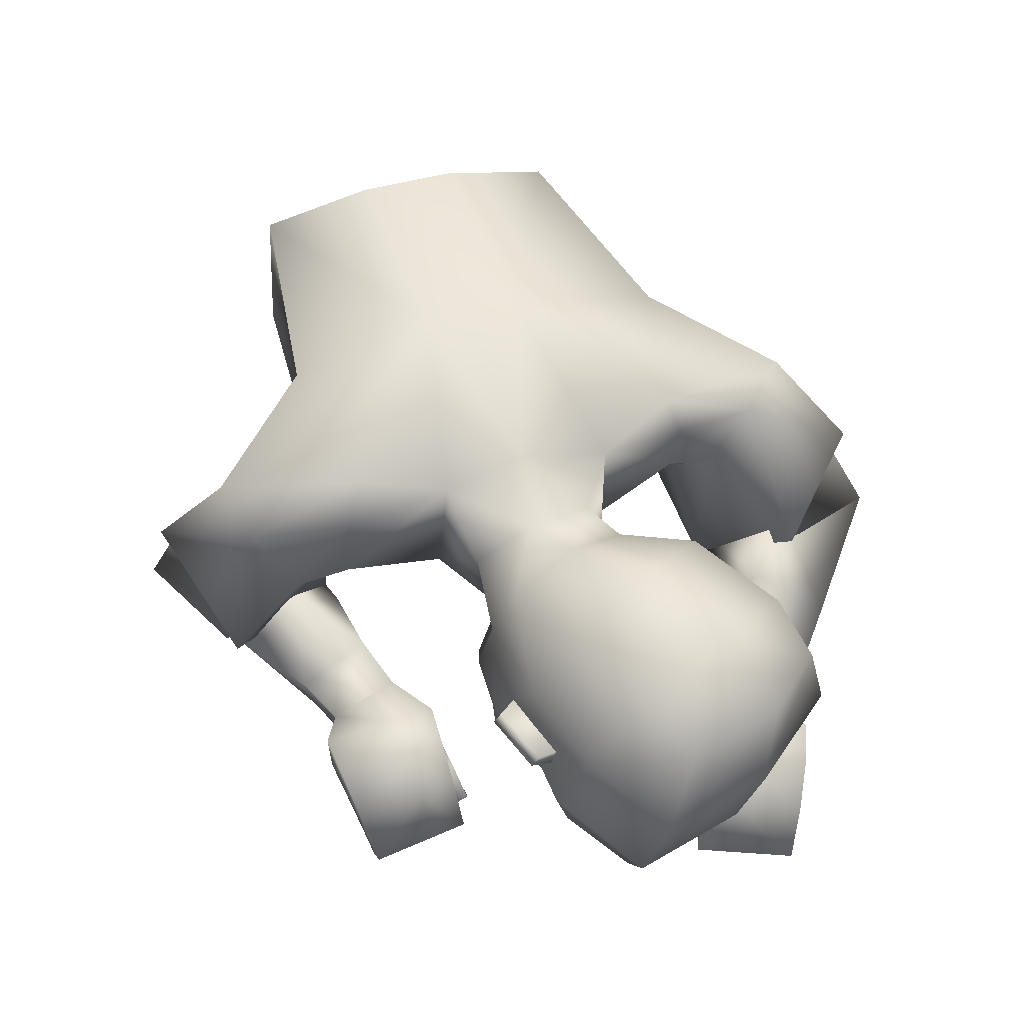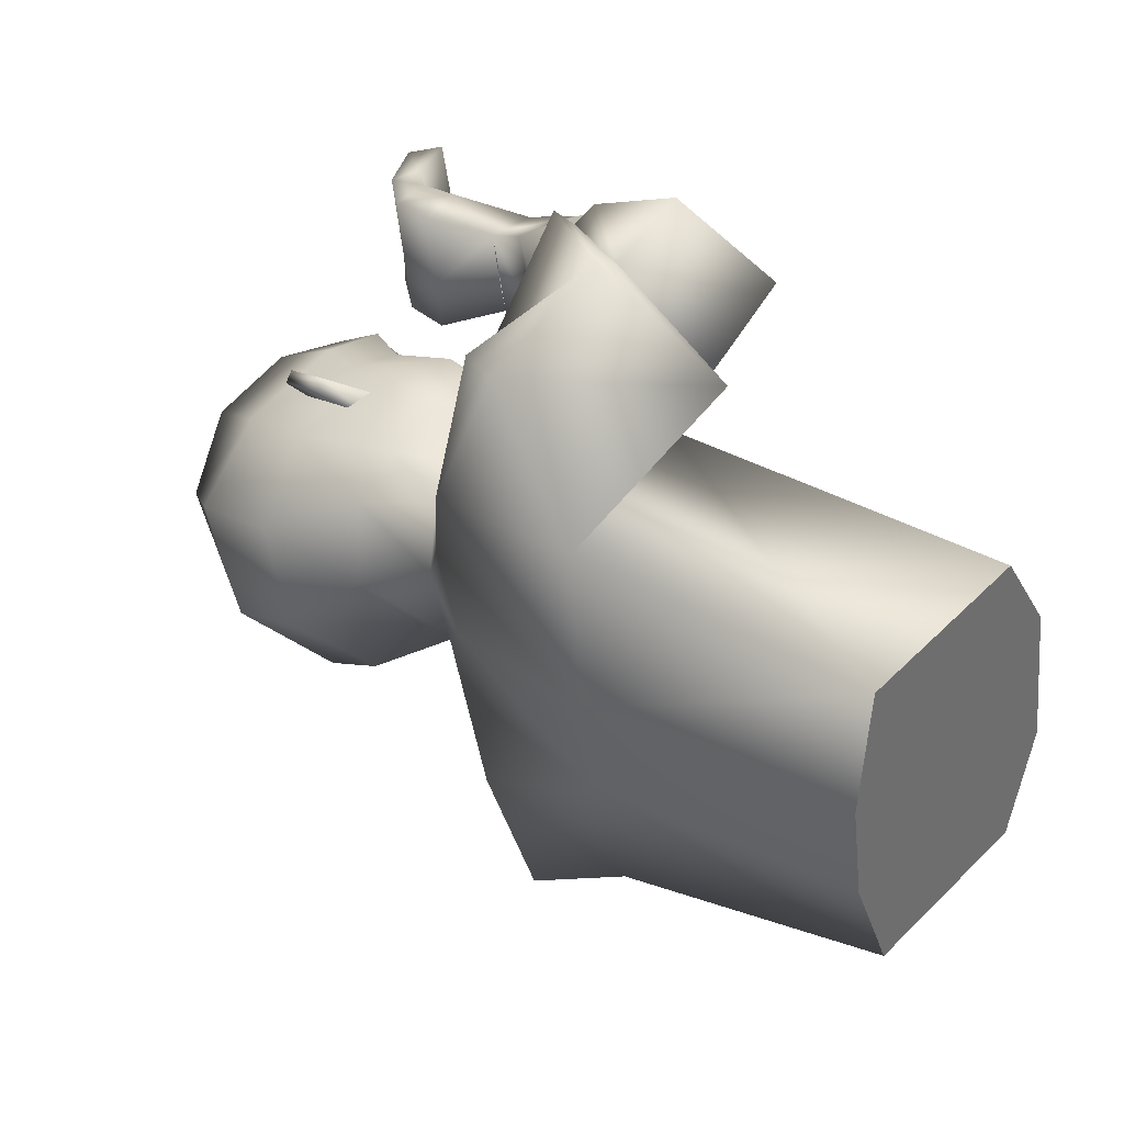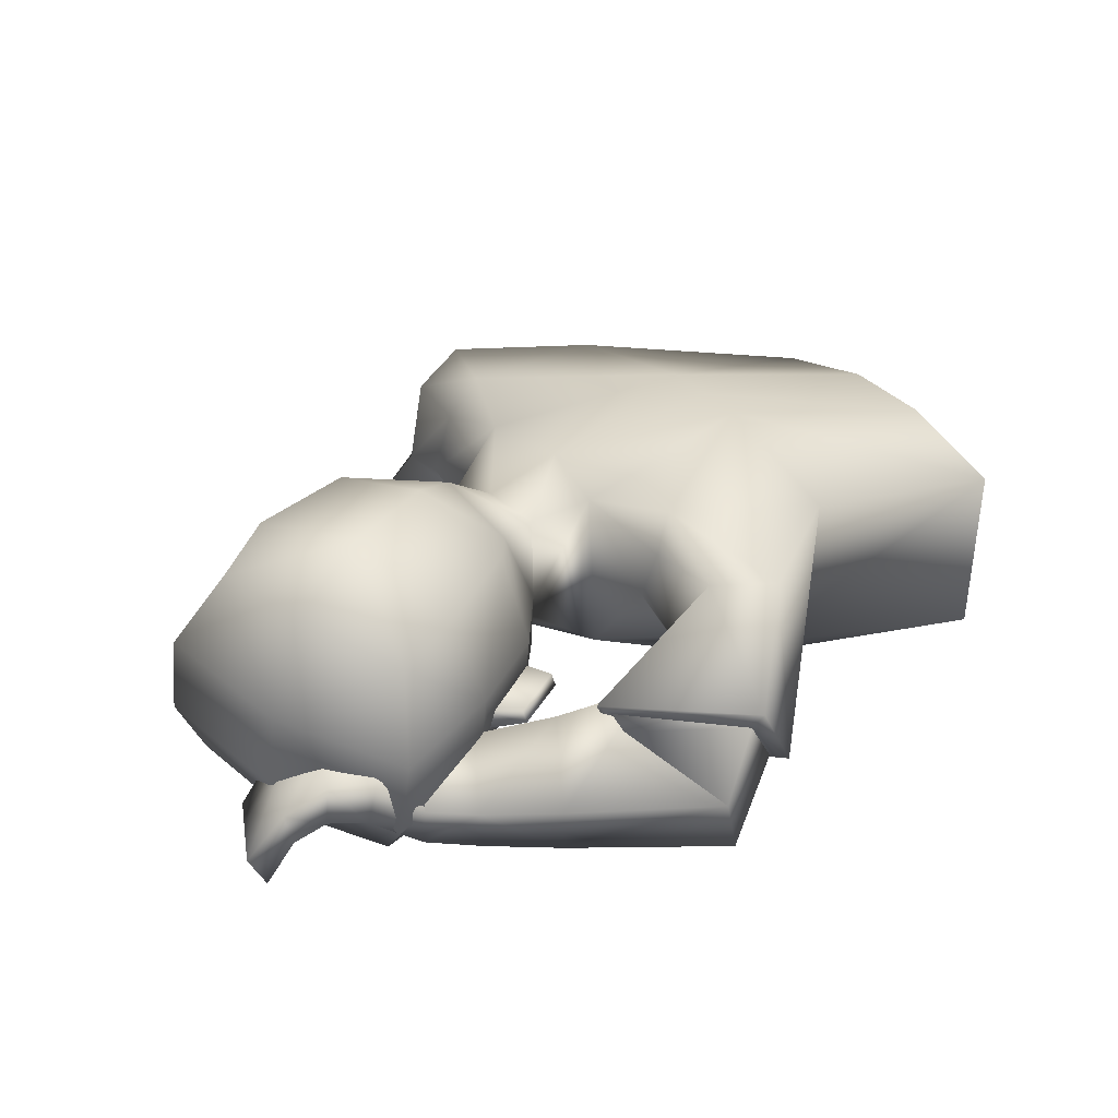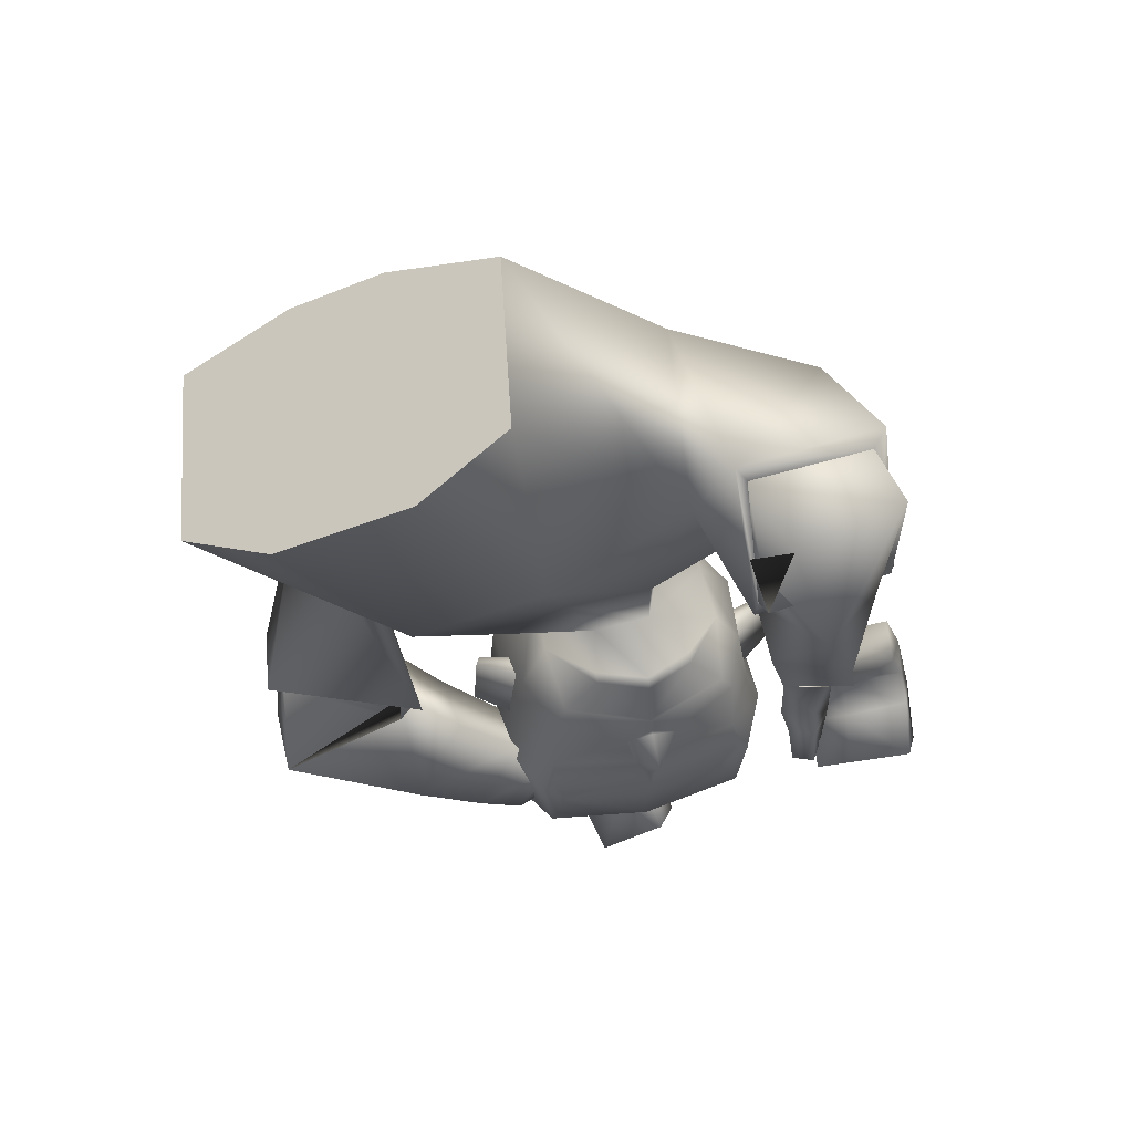
<metadata>
{"format":"obj","ext":"obj","renderer":"f3d","projection":"perspective","resolution":1024,"background":"white","views":[{"elev":58.2,"azim":76.2,"up":"+Y"},{"elev":44.8,"azim":-136.5,"up":"+Z"},{"elev":26.3,"azim":152.4,"up":"+Y"},{"elev":-25.7,"azim":-57.2,"up":"+Y"}]}
</metadata>
<code>
v -0.03299 0.2584 0.1572
v 0.001681 0.1594 0.1815
v -0.1282 0.09992 0.1857
v -0.1735 0.2562 0.1921
v -0.01348 0.2425 0.0756
v -0.02913 0.08995 0.0846
v -0.2115 0.01057 0.09195
v -0.1962 0.2695 0.05194
v 0.2485 0.01096 0.2108
v 0.2314 0.01055 0.1204
v 0.2145 -0.01248 0.1247
v 0.2313 -0.01208 0.2134
v -0.1007 0.06778 0.3743
v -0.1595 0.0169 0.2979
v -0.1036 0.05218 0.2271
v -0.05218 0.1014 0.3093
v 0.2096 0.01039 0.1302
v 0.1464 0.01333 0.1562
v 0.2052 0.01538 0.111
v 0.1422 0.01919 0.1248
v 0.2891 0.04341 -0.02424
v 0.07319 0.06952 0.06622
v 0.1034 0.2177 0.03616
v 0.04444 0.1016 0.03973
v 0.1523 0.06221 0.06867
v 0.2534 0.04353 0.01352
v 0.1777 0.2642 -0.00951
v 0.0404 0.1899 0.05874
v 0.2289 0.109 0.04304
v 0.1093 0.1725 0.06029
v 0.111 0.1182 0.07531
v 0.1702 0.1285 0.05801
v 0.2271 0.0573 0.02675
v 0.1842 0.02189 -0.03263
v 0.1317 0.0201 0.01454
v -0.1638 0.09143 0.2597
v -0.00337 0.07246 0.3014
v -0.09725 0.1271 0.3453
v -0.06204 0.03222 0.2121
v -0.1818 0.09592 0.2583
v 0.01673 0.07458 0.3054
v -0.09416 0.1467 0.3565
v -0.05639 0.02431 0.2046
v 0.1467 0.08799 0.2369
v 0.1454 0.05173 0.1281
v 0.1543 0.05015 0.2367
v 0.1359 0.086 0.1294
v 0.1045 0.01159 0.218
v 0.08439 0.06157 0.1598
v 0.0858 0.01845 0.1574
v 0.105 0.05411 0.2228
v 0.09628 0.01463 0.1893
v 0.1929 -0.006698 0.1087
v 0.2375 0.01069 0.1523
v 0.2204 -0.01234 0.1557
v 0.1527 0.04642 0.1753
v 0.1402 0.08673 0.1696
v 0.1976 -0.01201 0.1291
v 0.09504 0.05858 0.1921
v 0.1862 0.08428 0.2293
v 0.221 0.05664 0.2204
v 0.1742 0.04908 0.1292
v 0.1959 0.02833 0.1276
v 0.2122 0.03208 0.2222
v 0.1873 0.05174 0.2298
v 0.2062 0.06064 0.1246
v 0.1733 0.08465 0.1276
v 0.1806 0.05101 0.1717
v 0.2012 0.02766 0.1643
v 0.1779 0.08495 0.1651
v 0.2112 0.05619 0.1589
v 0.06237 0.007213 0.2391
v 0.06749 0.06212 0.2462
v 0.03916 0.07363 0.1803
v 0.03414 0.0204 0.1733
v -0.01165 0.000668 0.253
v -0.00493 0.1094 0.2396
v 0.01077 0.05231 0.291
v -0.0324 0.04698 0.1941
v 0.1678 0.01003 0.119
v 0.004183 0.1539 0.2335
v -0.07325 0.2363 0.2885
v 0.1721 0.003629 0.1444
v 0.1785 0.0365 0.1189
v 0.1851 0.02785 0.1512
v 0.07964 0.06225 0.064
v 0.1997 0.1739 0.07374
v 0.2021 0.1648 0.08118
v 0.2493 0.167 0.0493
v 0.2517 0.1579 0.05674
v 0.1635 0.1183 0.07098
v 0.2359 0.1193 0.02558
v 0.1976 0.1993 0.04205
v 0.1655 0.1458 0.04363
v 0.2313 0.1366 0.0112
v 0.2673 0.1014 0.03554
v 0.2749 0.189 0.006934
v 0.3512 0.1634 -0.04864
v 0.2676 0.2566 -0.04856
v 0.264 0.0453 0.02252
v 0.3496 0.08965 -0.02778
v 0.3134 0.2308 -0.07927
v 0.3221 0.04007 -0.02326
v -0.0634 0.2423 -0.1624
v -0.03803 0.1677 -0.1626
v -0.1605 0.08603 -0.1563
v -0.2072 0.2253 -0.1829
v -0.05052 0.08351 0.007831
v -0.03438 0.2411 -0.005257
v -0.1998 0.2661 0.005535
v -0.2165 0.005644 0.02639
v -0.02632 0.2306 -0.08723
v -0.04098 0.07876 -0.07175
v -0.2215 0.000714 -0.03916
v -0.2034 0.2625 -0.0407
v 0.3462 0.02181 -0.1849
v 0.3174 0.02076 -0.09752
v 0.3031 -0.0036 -0.1035
v 0.3313 -0.002575 -0.1893
v -0.005208 0.07463 -0.3676
v -0.04878 -0.009337 -0.3131
v -0.01955 0.05017 -0.2026
v 0.01305 0.1363 -0.2617
v 0.2909 0.04269 -0.101
v 0.2347 0.02157 -0.1414
v 0.2805 0.04389 -0.08358
v 0.2227 0.02712 -0.1125
v 0.2043 0.006958 -0.155
v 0.2553 0.01472 -0.09227
v 0.04336 0.03913 0.0383
v 0.08169 0.2452 -0.0245
v 0.02496 0.04877 -0.008186
v 0.05475 0.2085 -0.08083
v 0.02778 0.1227 -0.07086
v 0.1243 -0.01881 0.002018
v 0.2012 0.001054 -0.05338
v 0.05935 0.02221 -0.07477
v 0.156 0.001599 -0.1368
v 0.1388 0.276 -0.0896
v 0.08941 0.2262 -0.1458
v 0.02775 0.212 0.00156
v 0.01667 0.2065 -0.05845
v 0.03748 0.09854 -0.01551
v 0.1038 0.05523 -0.1499
v 0.02669 0.1439 -0.0811
v 0.01924 0.08289 -0.06119
v 0.05376 0.03309 0.03325
v 0.06041 0.08128 -0.1113
v 0.1296 0.01537 -0.1236
v 0.1846 0.005508 -0.04387
v 0.1708 0.01609 -0.05344
v 0.1073 0.009601 -0.0231
v 0.1115 0.01342 0.001332
v -0.1022 0.04874 -0.2794
v 0.0467 0.1226 -0.265
v -0.04262 0.1243 -0.3408
v -0.005407 0.04691 -0.1973
v -0.1196 0.04289 -0.2841
v 0.06146 0.1336 -0.2641
v -0.04621 0.1419 -0.3538
v -0.003163 0.041 -0.1882
v 0.2443 0.09074 -0.2252
v 0.2251 0.05746 -0.1172
v 0.2526 0.05293 -0.2238
v 0.2189 0.08855 -0.1202
v 0.1955 0.00682 -0.2064
v 0.1789 0.07169 -0.1629
v 0.1749 0.03058 -0.1493
v 0.2009 0.04715 -0.2216
v 0.1859 0.01878 -0.1787
v 0.2765 0.01887 -0.08491
v 0.3275 0.02113 -0.1283
v 0.313 -0.003242 -0.1335
v 0.2414 0.05332 -0.1618
v 0.2286 0.08937 -0.1594
v 0.2877 0.01758 -0.1034
v 0.1902 0.05988 -0.1927
v 0.2825 0.08839 -0.2123
v 0.3173 0.06363 -0.1985
v 0.2582 0.05252 -0.1145
v 0.2817 0.03384 -0.1095
v 0.3102 0.03794 -0.2012
v 0.2846 0.05548 -0.2125
v 0.2897 0.0668 -0.1056
v 0.2559 0.08828 -0.1133
v 0.2701 0.05456 -0.1557
v 0.2919 0.03342 -0.1452
v 0.2655 0.08872 -0.1498
v 0.2994 0.06285 -0.1389
v 0.1494 -0.001199 -0.2233
v 0.1646 0.04924 -0.2494
v 0.1383 0.08876 -0.1891
v 0.1232 0.03841 -0.1632
v 0.08451 -0.006401 -0.2519
v 0.07894 0.1085 -0.2256
v 0.1064 0.05684 -0.2905
v 0.05621 0.04388 -0.1855
v 0.2501 0.02446 -0.1012
v -0.0469 0.1415 -0.2057
v -0.09773 0.2213 -0.2881
v 0.2621 0.02138 -0.1246
v 0.2521 0.05425 -0.09853
v 0.2686 0.05105 -0.1279
v 0.03147 0.04153 -0.01031
v 0.04881 0.109 -0.1591
v 0.04562 0.09747 -0.1603
v 0.09337 0.09993 -0.1912
v 0.09019 0.0884 -0.1924
v 0.04873 0.06893 -0.1061
v 0.1196 0.06924 -0.1539
v 0.06918 0.1441 -0.1561
v 0.06661 0.1033 -0.1089
v 0.1258 0.09127 -0.1515
v 0.129 0.04191 -0.1777
v 0.136 0.1293 -0.2073
v 0.2238 0.1085 -0.2452
v 0.3068 0.1323 -0.1584
v 0.1645 0.2122 -0.2076
v 0.2178 0.268 -0.1386
v 0.1524 -0.002719 -0.1497
v 0.2228 0.03511 -0.2234
v 0.2174 0.1896 -0.2273
v 0.2823 0.2238 -0.168
v 0.3055 0.0587 -0.1371
v 0.2829 0.007655 -0.1082
v 0.2188 -0.004377 -0.1827
v -0.008258 0.05541 0.3137
v -0.06646 0.01689 0.2238
v 0.04339 0.1121 -0.2791
v -0.006048 0.03557 -0.2115
v 0.108 0.01497 0.00315
v 0.1049 0.01024 -0.02573
v 0.1326 0.02201 0.01699
v -0.0126 0.2163 0.175
v -0.03706 0.1117 0.1798
v -0.02391 0.2122 0.268
v -0.03186 0.1201 0.1994
v -0.04768 0.2083 -0.1721
v -0.07231 0.1142 -0.1547
v -0.05486 0.2107 -0.2471
v -0.08051 0.1097 -0.1763
v -0.09725 0.1271 0.3453
v -0.1638 0.09143 0.2597
v -0.06204 0.03222 0.2121
v -0.00337 0.07246 0.3014
v -0.04262 0.1243 -0.3408
v -0.1022 0.04874 -0.2794
v -0.005407 0.04691 -0.1973
v 0.0467 0.1226 -0.265
v 0.07643 0.031 0.01913
v 0.0988 0.02352 0.006719
v 0.1344 0.06395 0.06688
v 0.04931 0.02999 -0.05749
v 0.09622 0.02021 0.009314
v 0.09358 0.0214 0.01069
v 0.04734 0.03584 -0.05784
v 0.1305 0.07046 0.06757
v 0.09103 0.05103 0.004087
v -0.4199 -0.000878 0.1088
v -0.4249 -0.005808 0.04321
v -0.4228 0.2206 0.07255
v -0.4144 0.2022 0.181
v -0.4135 0.04525 0.1927
v -0.4263 0.2171 0.02655
v -0.43 -0.01074 -0.02235
v -0.4298 0.2137 -0.01945
v -0.4378 0.1793 -0.1239
v -0.4368 0.02233 -0.1122
v -0.4199 -0.000878 0.1088
v -0.4249 -0.005808 0.04321
v -0.4228 0.2206 0.07255
v -0.4144 0.2022 0.181
v -0.43 -0.01074 -0.02235
v -0.4298 0.2137 -0.01945
v -0.4378 0.1793 -0.1239
v -0.4135 0.04525 0.1927
v -0.4263 0.2171 0.02655
v -0.4368 0.02233 -0.1122
f 8 271 272
f 8 4 1
f 269 270 111
f 7 111 108
f 272 276 3
f 5 234 2
f 235 6 2
f 276 269 7
f 109 110 8
f 110 277 271
f 54 55 11
f 63 66 10
f 71 54 10
f 69 55 12
f 230 157 247
f 228 14 243
f 245 227 228
f 243 14 13
f 75 50 48
f 74 73 51
f 75 74 49
f 72 48 51
f 136 129 21
f 29 96 97
f 28 30 23
f 141 28 23
f 24 143 130
f 108 143 24
f 5 28 141
f 6 24 28
f 23 30 93
f 131 23 27
f 130 147 86
f 135 150 34
f 25 33 29
f 95 94 87
f 22 86 31
f 30 31 91
f 24 22 31
f 24 31 30
f 21 103 100
f 150 136 34
f 33 100 96
f 34 233 35
f 34 136 26
f 153 135 35
f 40 36 38
f 43 41 37
f 42 38 37
f 40 43 244
f 3 43 40
f 81 42 41
f 237 41 43
f 82 4 40
f 48 52 56
f 49 59 57
f 50 20 18
f 52 18 56
f 49 47 45
f 46 44 51
f 46 65 60
f 51 44 57
f 80 53 58
f 63 11 55
f 71 61 9
f 12 55 54
f 17 58 53
f 45 20 50
f 84 85 17
f 83 58 17
f 80 84 19
f 57 44 60
f 70 60 61
f 56 45 62
f 62 63 69
f 64 12 9
f 65 64 61
f 56 68 65
f 68 69 64
f 57 70 67
f 70 71 66
f 45 47 67
f 62 67 66
f 78 76 72
f 79 77 74
f 77 78 73
f 76 79 75
f 15 79 76
f 16 13 78
f 15 16 77
f 13 14 76
f 4 82 1
f 235 237 3
f 234 236 81
f 20 45 84
f 18 83 85
f 45 56 85
f 20 80 83
f 30 28 24
f 86 147 255
f 252 91 31
f 87 88 90
f 95 89 90
f 94 32 88
f 92 90 88
f 91 29 93
f 21 129 225
f 217 98 101
f 102 98 217
f 97 96 101
f 96 100 103
f 27 99 219
f 27 93 97
f 97 98 102
f 219 99 102
f 224 101 103
f 26 100 33
f 275 274 115
f 115 112 104
f 270 273 114
f 114 113 108
f 275 107 106
f 105 112 113
f 113 239 105
f 278 106 114
f 115 110 109
f 274 277 110
f 118 173 172
f 117 184 181
f 189 184 117
f 187 182 119
f 229 120 246
f 249 157 230
f 247 246 120
f 168 193 190
f 169 191 192
f 167 192 193
f 166 190 191
f 136 138 128
f 144 211 215
f 142 133 145
f 142 141 131
f 143 134 132
f 143 108 113
f 142 112 109
f 134 113 112
f 211 145 133
f 133 131 139
f 130 132 204
f 135 152 151
f 137 209 144
f 205 212 213
f 132 146 204
f 209 146 145
f 134 146 132
f 134 145 146
f 128 138 220
f 150 151 136
f 149 144 214
f 151 152 232
f 138 136 151
f 153 152 135
f 158 160 156
f 155 159 161
f 160 159 155
f 161 158 154
f 106 107 158
f 159 240 199
f 161 241 106
f 158 107 200
f 174 170 166
f 175 177 167
f 168 170 125
f 170 174 125
f 163 165 167
f 164 166 169
f 178 183 164
f 162 169 177
f 198 201 176
f 181 187 173
f 116 179 189
f 119 116 172
f 124 126 171
f 163 168 127
f 124 203 202
f 201 203 124
f 126 202 198
f 178 162 175
f 179 178 188
f 180 163 174
f 180 186 187
f 116 119 182
f 179 182 183
f 174 164 183
f 186 183 182
f 175 165 185
f 188 185 184
f 185 165 163
f 184 185 180
f 194 196 191
f 192 195 197
f 191 196 195
f 193 197 194
f 122 121 194
f 196 120 123
f 195 123 122
f 194 121 120
f 107 104 200
f 239 106 241
f 238 105 199
f 202 163 127
f 125 174 203
f 203 174 163
f 127 125 201
f 145 134 142
f 255 147 204
f 146 253 204
f 208 206 205
f 213 210 208
f 206 148 212
f 210 148 206
f 209 211 144
f 225 129 128
f 221 216 217
f 222 223 217
f 221 214 215
f 226 220 214
f 140 139 219
f 215 211 140
f 215 218 222
f 222 218 219
f 226 221 224
f 138 149 220
f 228 227 16
f 227 13 16
f 228 15 14
f 230 122 123
f 229 123 120
f 230 121 122
f 232 137 149
f 231 232 152
f 231 153 35
f 233 34 33
f 227 245 242
f 40 4 3
f 1 82 236
f 2 81 237
f 104 238 240
f 199 105 239
f 252 233 25
f 254 232 231
f 255 254 252
f 253 254 255
f 256 251 258
f 250 258 257
f 258 250 256
f 258 251 257
f 259 263 261
f 8 272 4
f 8 1 5
f 269 111 7
f 7 108 6
f 272 3 4
f 234 5 1
f 5 2 6
f 7 6 3
f 3 6 235
f 276 7 3
f 109 8 5
f 110 271 8
f 54 11 10
f 63 10 11
f 71 10 66
f 69 12 64
f 230 247 121
f 228 243 39
f 245 228 39
f 243 13 242
f 75 48 72
f 74 51 49
f 75 49 50
f 72 51 73
f 136 21 26
f 29 97 93
f 141 23 131
f 24 130 22
f 108 24 6
f 5 141 109
f 6 28 5
f 23 93 27
f 131 27 139
f 130 86 22
f 135 34 35
f 25 29 91
f 95 87 89
f 30 91 93
f 21 100 26
f 33 96 29
f 34 26 33
f 40 38 42
f 43 37 244
f 42 37 41
f 40 244 36
f 42 236 82
f 236 42 81
f 41 237 81
f 237 43 3
f 82 40 42
f 48 56 46
f 49 57 47
f 50 18 52
f 49 45 50
f 46 51 48
f 46 60 44
f 51 57 59
f 80 58 83
f 63 55 69
f 71 9 54
f 12 54 9
f 17 53 19
f 84 17 19
f 83 17 85
f 80 19 53
f 57 60 70
f 70 61 71
f 56 62 68
f 62 69 68
f 64 9 61
f 65 61 60
f 56 65 46
f 68 64 65
f 57 67 47
f 70 66 67
f 45 67 62
f 62 66 63
f 78 72 73
f 79 74 75
f 77 73 74
f 76 75 72
f 15 76 14
f 16 78 77
f 15 77 79
f 13 76 78
f 234 81 2
f 20 84 80
f 18 85 56
f 45 85 84
f 20 83 18
f 86 255 252
f 91 252 25
f 252 31 86
f 87 90 89
f 95 90 92
f 94 88 87
f 92 88 32
f 21 225 103
f 217 101 224
f 102 217 223
f 97 101 98
f 96 103 101
f 27 219 139
f 27 97 99
f 97 102 99
f 219 102 223
f 224 103 225
f 275 115 107
f 115 104 107
f 270 114 111
f 114 108 111
f 275 106 278
f 112 238 104
f 238 112 105
f 239 113 106
f 106 113 114
f 278 114 273
f 115 109 112
f 274 110 115
f 118 172 117
f 117 181 118
f 189 117 172
f 187 119 173
f 229 246 249
f 249 230 229
f 247 120 121
f 168 190 166
f 169 192 167
f 167 193 168
f 166 191 169
f 136 128 129
f 144 215 214
f 142 131 133
f 143 132 130
f 143 113 134
f 142 109 141
f 134 112 142
f 211 133 140
f 133 139 140
f 130 204 147
f 135 151 150
f 137 144 149
f 205 213 207
f 209 145 211
f 128 220 226
f 149 214 220
f 138 151 149
f 158 156 154
f 155 161 248
f 160 155 156
f 161 154 248
f 106 158 161
f 240 160 200
f 160 240 159
f 241 161 199
f 199 161 159
f 158 200 160
f 174 166 164
f 175 167 165
f 168 125 127
f 163 167 168
f 164 169 162
f 178 164 162
f 162 177 175
f 198 176 171
f 181 173 118
f 116 189 172
f 119 172 173
f 124 171 176
f 124 202 126
f 201 124 176
f 126 198 171
f 178 175 188
f 179 188 189
f 180 174 186
f 180 187 181
f 116 182 179
f 179 183 178
f 174 183 186
f 186 182 187
f 175 185 188
f 188 184 189
f 185 163 180
f 184 180 181
f 194 191 190
f 192 197 193
f 191 195 192
f 193 194 190
f 122 194 197
f 196 123 195
f 195 122 197
f 194 120 196
f 238 199 240
f 202 127 198
f 125 203 201
f 203 163 202
f 127 201 198
f 255 204 253
f 253 209 137
f 209 253 146
f 208 205 207
f 213 208 207
f 206 212 205
f 210 206 208
f 225 128 226
f 221 217 224
f 222 217 216
f 221 215 216
f 226 214 221
f 140 219 218
f 215 140 218
f 215 222 216
f 222 219 223
f 226 224 225
f 228 16 15
f 230 123 229
f 232 149 151
f 231 152 153
f 231 35 233
f 233 33 25
f 227 242 13
f 1 236 234
f 2 237 235
f 104 240 200
f 199 239 241
f 231 233 254
f 254 233 252
f 137 232 253
f 253 232 254
f 259 261 260
f 260 266 265
f 264 266 260
f 265 266 268
f 268 266 267
f 264 260 261
f 261 263 262

</code>
